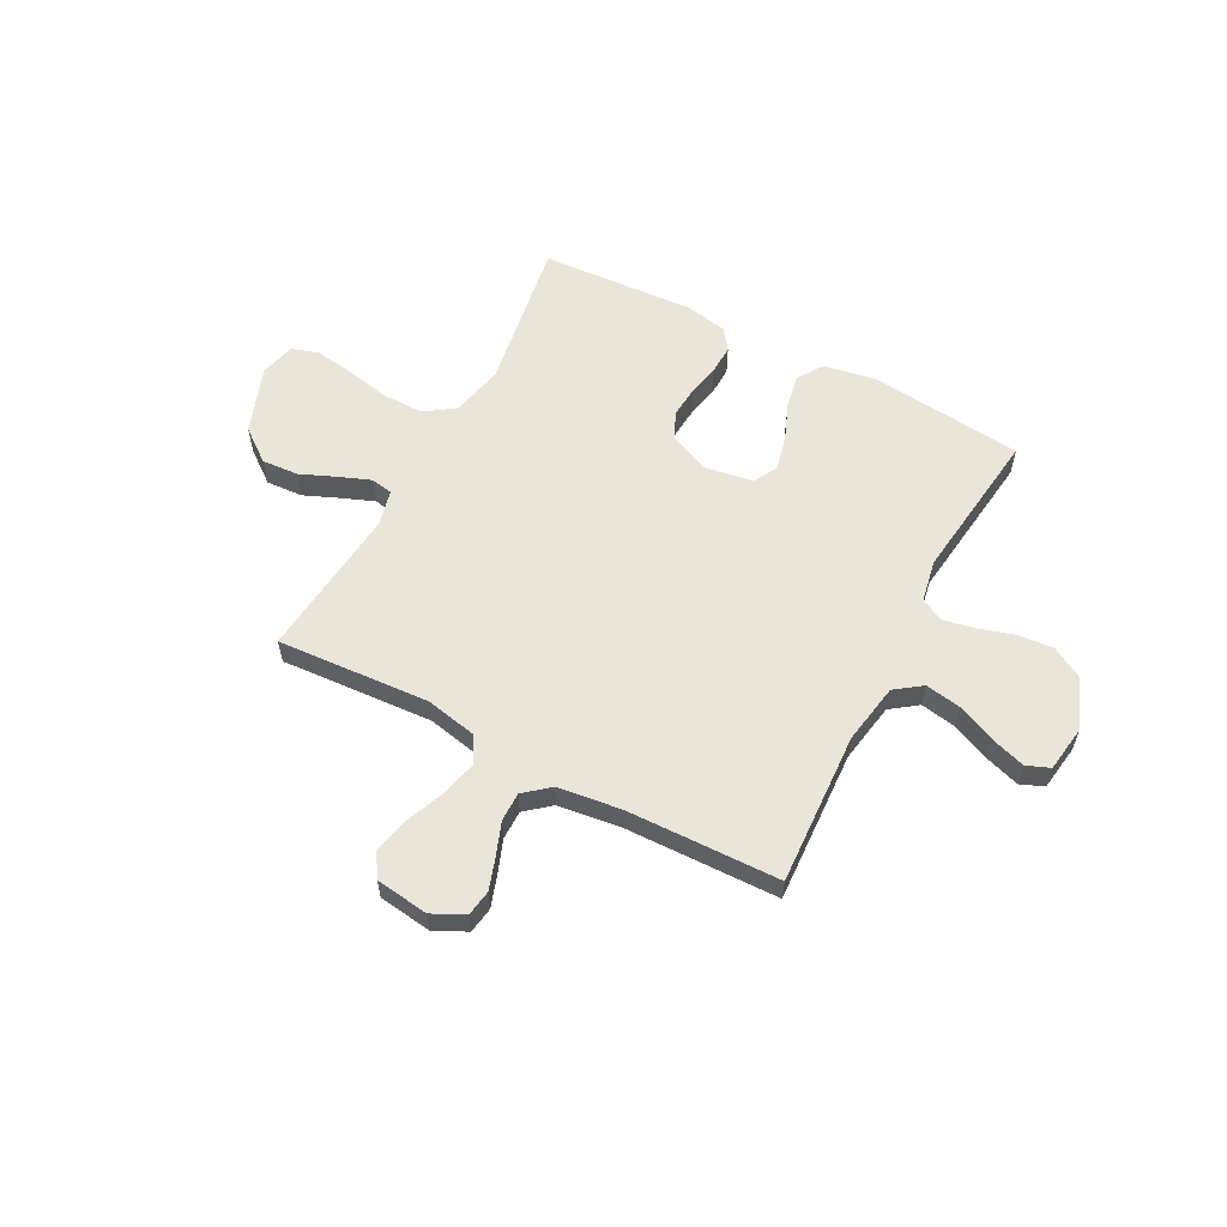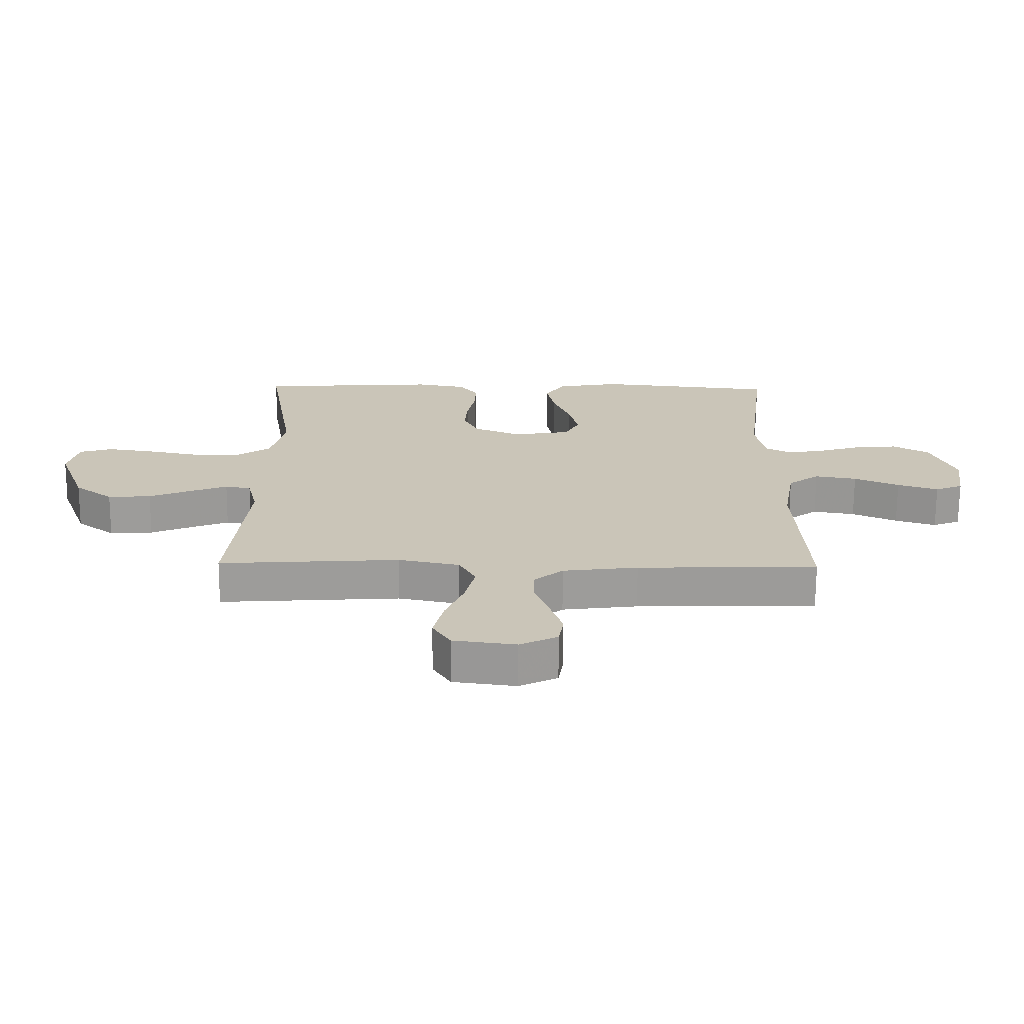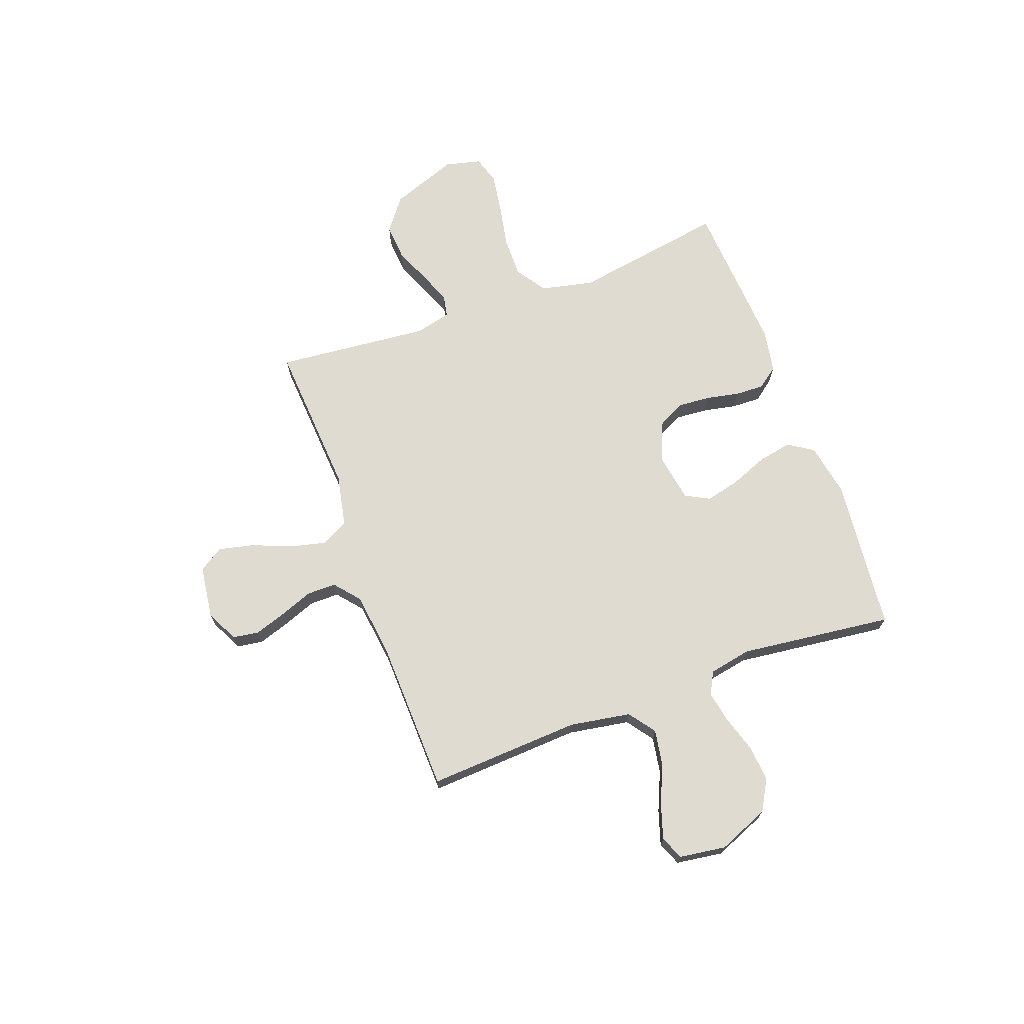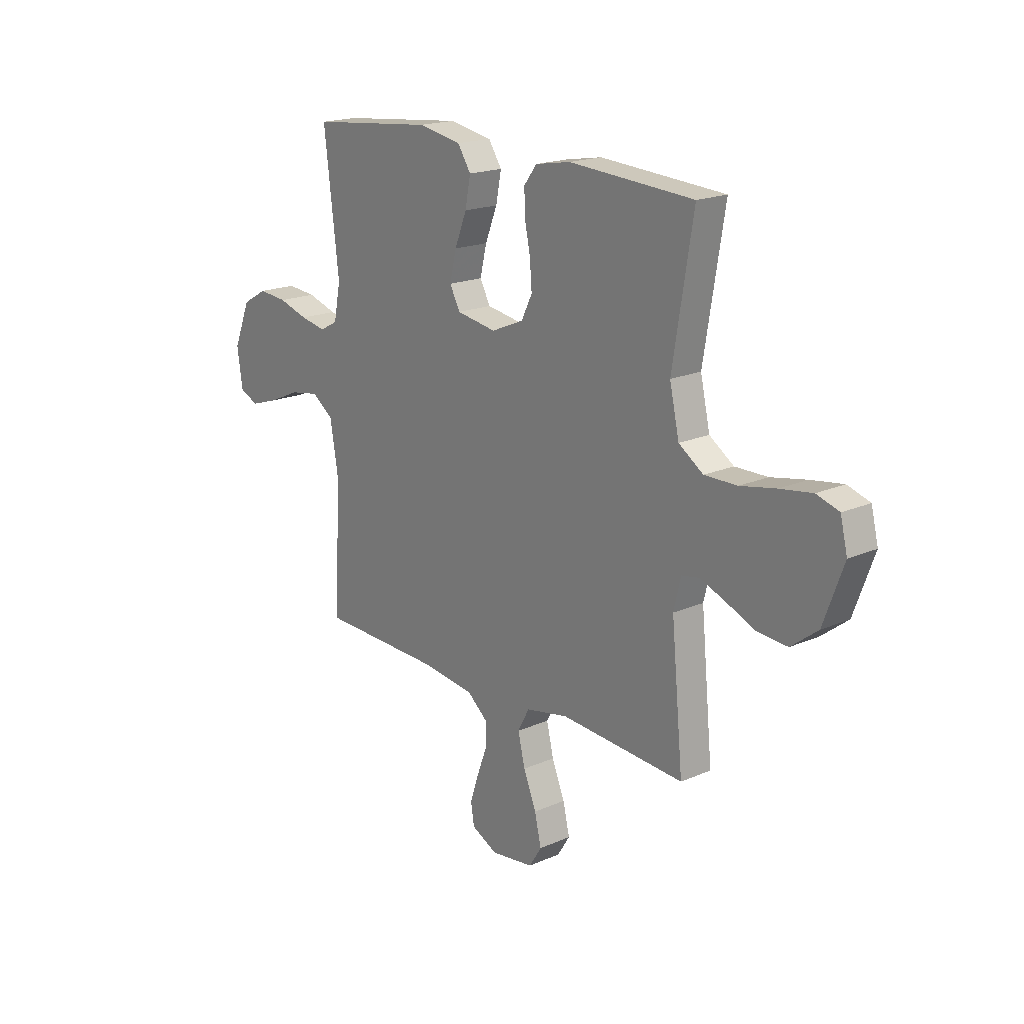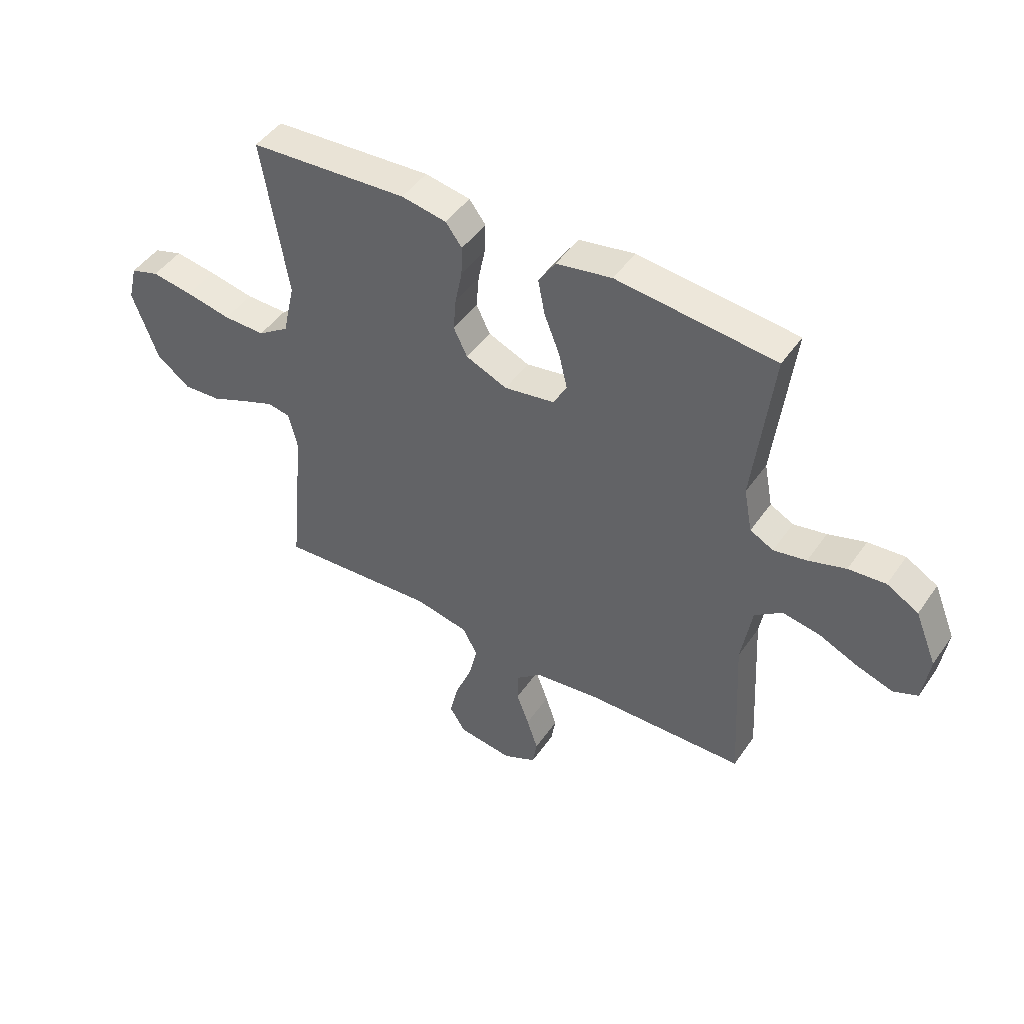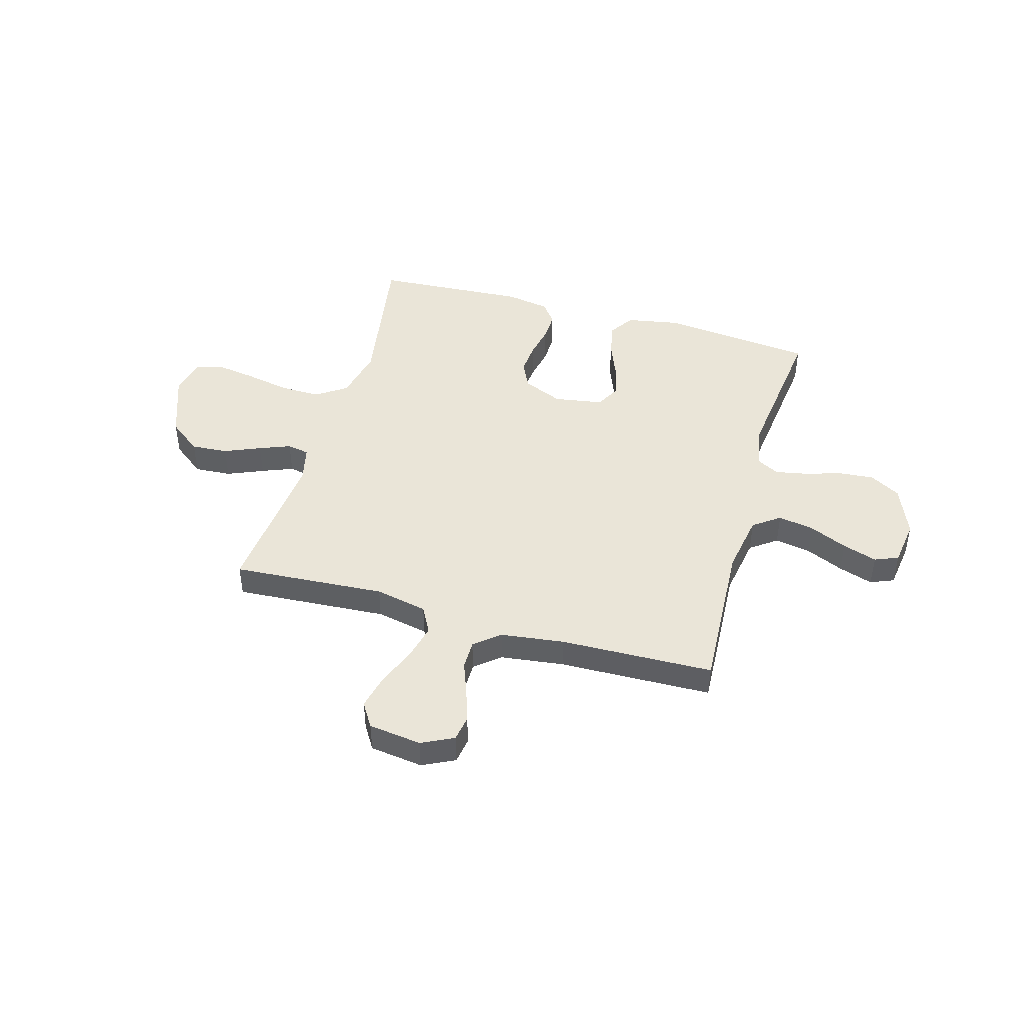
<metadata>
{"format":"obj","ext":"obj","renderer":"f3d","projection":"perspective","resolution":1024,"background":"white","views":[{"elev":58.4,"azim":-152.1,"up":"+Y"},{"elev":-69.7,"azim":179.6,"up":"+Z"},{"elev":70.1,"azim":-110.2,"up":"+Y"},{"elev":18.7,"azim":50.1,"up":"+Z"},{"elev":46.5,"azim":-147.2,"up":"+Z"},{"elev":45.3,"azim":-164.1,"up":"+Y"}]}
</metadata>
<code>
v 0.5 0.07 0.5
v 0.451 0.07 0.2
v 0.474 0.07 0.097
v 0.533 0.07 0.057
v 0.612 0.07 0.058
v 0.698 0.07 0.075
v 0.776 0.07 0.087
v 0.83 0.07 0.07
v 0.847 0.07 0
v 0.799 0.07 -0.131
v 0.735 0.07 -0.18
v 0.663 0.07 -0.175
v 0.592 0.07 -0.145
v 0.531 0.07 -0.121
v 0.488 0.07 -0.129
v 0.471 0.07 -0.2
v 0.5 0.07 -0.5
v 0.2 0.07 -0.48
v 0.098 0.07 -0.501
v 0.07 0.07 -0.553
v 0.087 0.07 -0.624
v 0.118 0.07 -0.7
v 0.134 0.07 -0.769
v 0.104 0.07 -0.817
v 0 0.07 -0.831
v -0.063 0.07 -0.8
v -0.071 0.07 -0.749
v -0.05 0.07 -0.686
v -0.026 0.07 -0.622
v -0.026 0.07 -0.565
v -0.075 0.07 -0.524
v -0.2 0.07 -0.508
v -0.5 0.07 -0.5
v -0.484 0.07 -0.2
v -0.504 0.07 -0.081
v -0.556 0.07 -0.043
v -0.626 0.07 -0.055
v -0.701 0.07 -0.088
v -0.769 0.07 -0.11
v -0.815 0.07 -0.091
v -0.828 0.07 0
v -0.787 0.07 0.1
v -0.727 0.07 0.134
v -0.657 0.07 0.128
v -0.586 0.07 0.106
v -0.524 0.07 0.094
v -0.48 0.07 0.117
v -0.464 0.07 0.2
v -0.5 0.07 0.5
v -0.2 0.07 0.531
v -0.095 0.07 0.512
v -0.063 0.07 0.463
v -0.076 0.07 0.396
v -0.105 0.07 0.323
v -0.121 0.07 0.256
v -0.096 0.07 0.209
v 0 0.07 0.193
v 0.078 0.07 0.226
v 0.104 0.07 0.279
v 0.099 0.07 0.342
v 0.086 0.07 0.406
v 0.084 0.07 0.463
v 0.115 0.07 0.504
v 0.2 0.07 0.519
v 0.5 0 0.5
v 0.451 0 0.2
v 0.474 0 0.097
v 0.533 0 0.057
v 0.612 0 0.058
v 0.698 0 0.075
v 0.776 0 0.087
v 0.83 0 0.07
v 0.847 0 0
v 0.799 0 -0.131
v 0.735 0 -0.18
v 0.663 0 -0.175
v 0.592 0 -0.145
v 0.531 0 -0.121
v 0.488 0 -0.129
v 0.471 0 -0.2
v 0.5 0 -0.5
v 0.2 0 -0.48
v 0.098 0 -0.501
v 0.07 0 -0.553
v 0.087 0 -0.624
v 0.118 0 -0.7
v 0.134 0 -0.769
v 0.104 0 -0.817
v 0 0 -0.831
v -0.063 0 -0.8
v -0.071 0 -0.749
v -0.05 0 -0.686
v -0.026 0 -0.622
v -0.026 0 -0.565
v -0.075 0 -0.524
v -0.2 0 -0.508
v -0.5 0 -0.5
v -0.484 0 -0.2
v -0.504 0 -0.081
v -0.556 0 -0.043
v -0.626 0 -0.055
v -0.701 0 -0.088
v -0.769 0 -0.11
v -0.815 0 -0.091
v -0.828 0 0
v -0.787 0 0.1
v -0.727 0 0.134
v -0.657 0 0.128
v -0.586 0 0.106
v -0.524 0 0.094
v -0.48 0 0.117
v -0.464 0 0.2
v -0.5 0 0.5
v -0.2 0 0.531
v -0.095 0 0.512
v -0.063 0 0.463
v -0.076 0 0.396
v -0.105 0 0.323
v -0.121 0 0.256
v -0.096 0 0.209
v 0 0 0.193
v 0.078 0 0.226
v 0.104 0 0.279
v 0.099 0 0.342
v 0.086 0 0.406
v 0.084 0 0.463
v 0.115 0 0.504
v 0.2 0 0.519
f 63 64 1 2
f 60 61 62 63
f 59 60 63 2
f 58 59 2 3
f 57 58 3 4
f 56 57 4
f 51 52 53 54
f 51 54 55
f 48 49 50 51
f 47 48 51 55
f 46 47 55 56
f 42 43 44 45
f 42 45 46
f 41 42 46
f 37 38 39 40
f 37 40 41 46
f 32 33 34
f 31 32 34 35
f 30 31 35
f 26 27 28 29
f 24 25 26 29
f 24 29 30
f 21 22 23 24
f 20 21 24 30
f 19 20 30 35
f 16 17 18
f 15 16 18 19
f 10 11 12 13
f 10 13 14
f 9 10 14
f 8 9 14 15
f 5 6 7 8
f 46 56 4
f 36 37 46
f 36 46 4
f 15 19 35 36
f 5 8 15 36
f 4 5 36
f 66 65 128 127
f 127 126 125 124
f 66 127 124 123
f 67 66 123 122
f 68 67 122 121
f 68 121 120
f 118 117 116 115
f 119 118 115
f 115 114 113 112
f 119 115 112 111
f 120 119 111 110
f 109 108 107 106
f 110 109 106
f 110 106 105
f 104 103 102 101
f 110 105 104 101
f 98 97 96
f 99 98 96 95
f 99 95 94
f 93 92 91 90
f 93 90 89 88
f 94 93 88
f 88 87 86 85
f 94 88 85 84
f 99 94 84 83
f 82 81 80
f 83 82 80 79
f 77 76 75 74
f 78 77 74
f 78 74 73
f 79 78 73 72
f 72 71 70 69
f 68 120 110
f 110 101 100
f 68 110 100
f 100 99 83 79
f 100 79 72 69
f 100 69 68
f 1 65 66 2
f 2 66 67 3
f 3 67 68 4
f 4 68 69 5
f 5 69 70 6
f 6 70 71 7
f 7 71 72 8
f 8 72 73 9
f 9 73 74 10
f 10 74 75 11
f 11 75 76 12
f 12 76 77 13
f 13 77 78 14
f 14 78 79 15
f 15 79 80 16
f 16 80 81 17
f 17 81 82 18
f 18 82 83 19
f 19 83 84 20
f 20 84 85 21
f 21 85 86 22
f 22 86 87 23
f 23 87 88 24
f 24 88 89 25
f 25 89 90 26
f 26 90 91 27
f 27 91 92 28
f 28 92 93 29
f 29 93 94 30
f 30 94 95 31
f 31 95 96 32
f 32 96 97 33
f 33 97 98 34
f 34 98 99 35
f 35 99 100 36
f 36 100 101 37
f 37 101 102 38
f 38 102 103 39
f 39 103 104 40
f 40 104 105 41
f 41 105 106 42
f 42 106 107 43
f 43 107 108 44
f 44 108 109 45
f 45 109 110 46
f 46 110 111 47
f 47 111 112 48
f 48 112 113 49
f 49 113 114 50
f 50 114 115 51
f 51 115 116 52
f 52 116 117 53
f 53 117 118 54
f 54 118 119 55
f 55 119 120 56
f 56 120 121 57
f 57 121 122 58
f 58 122 123 59
f 59 123 124 60
f 60 124 125 61
f 61 125 126 62
f 62 126 127 63
f 63 127 128 64
f 64 128 65 1

</code>
